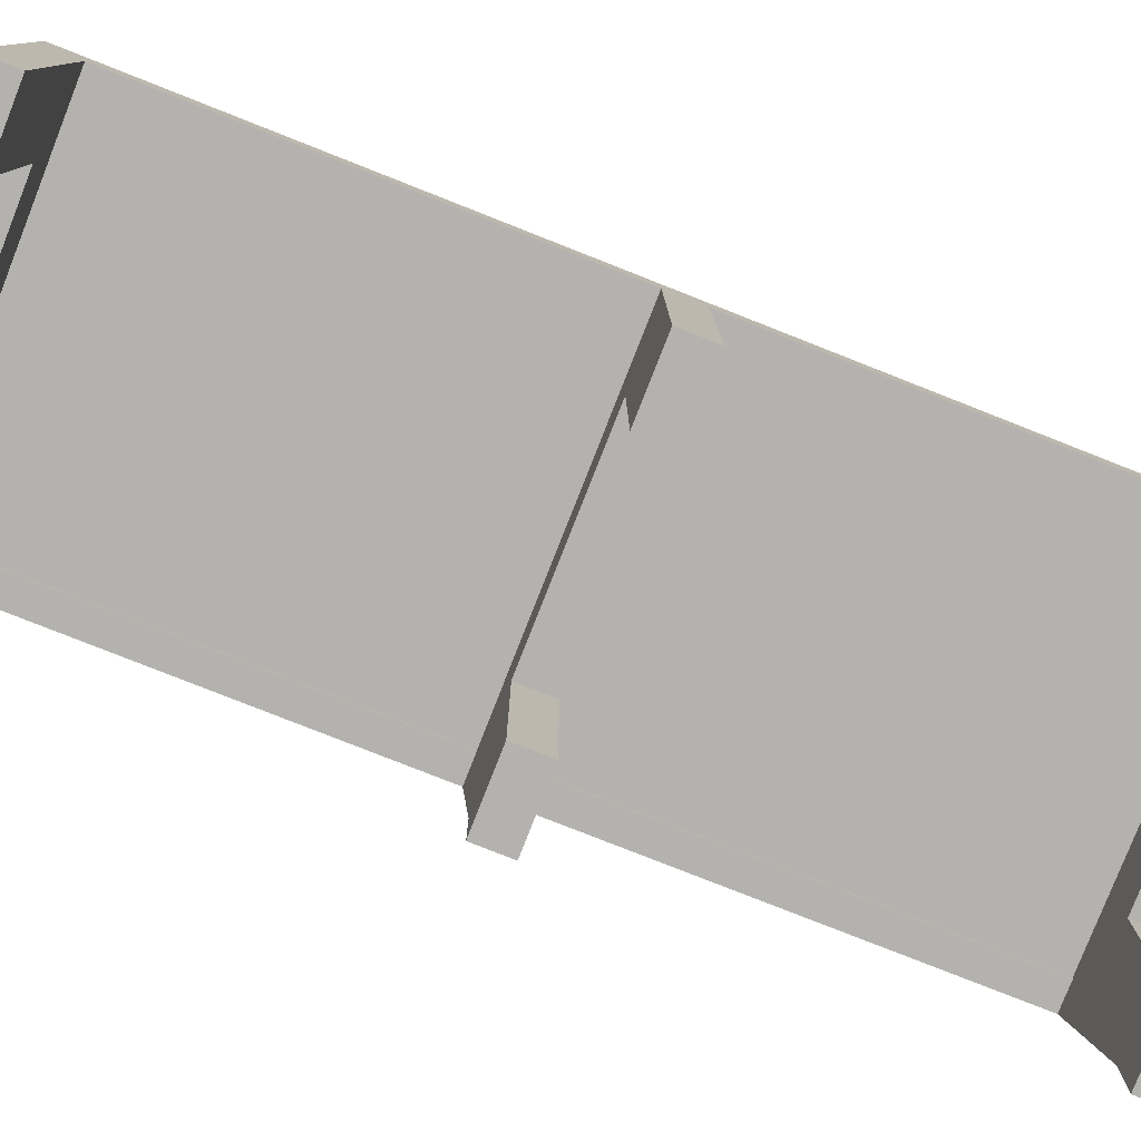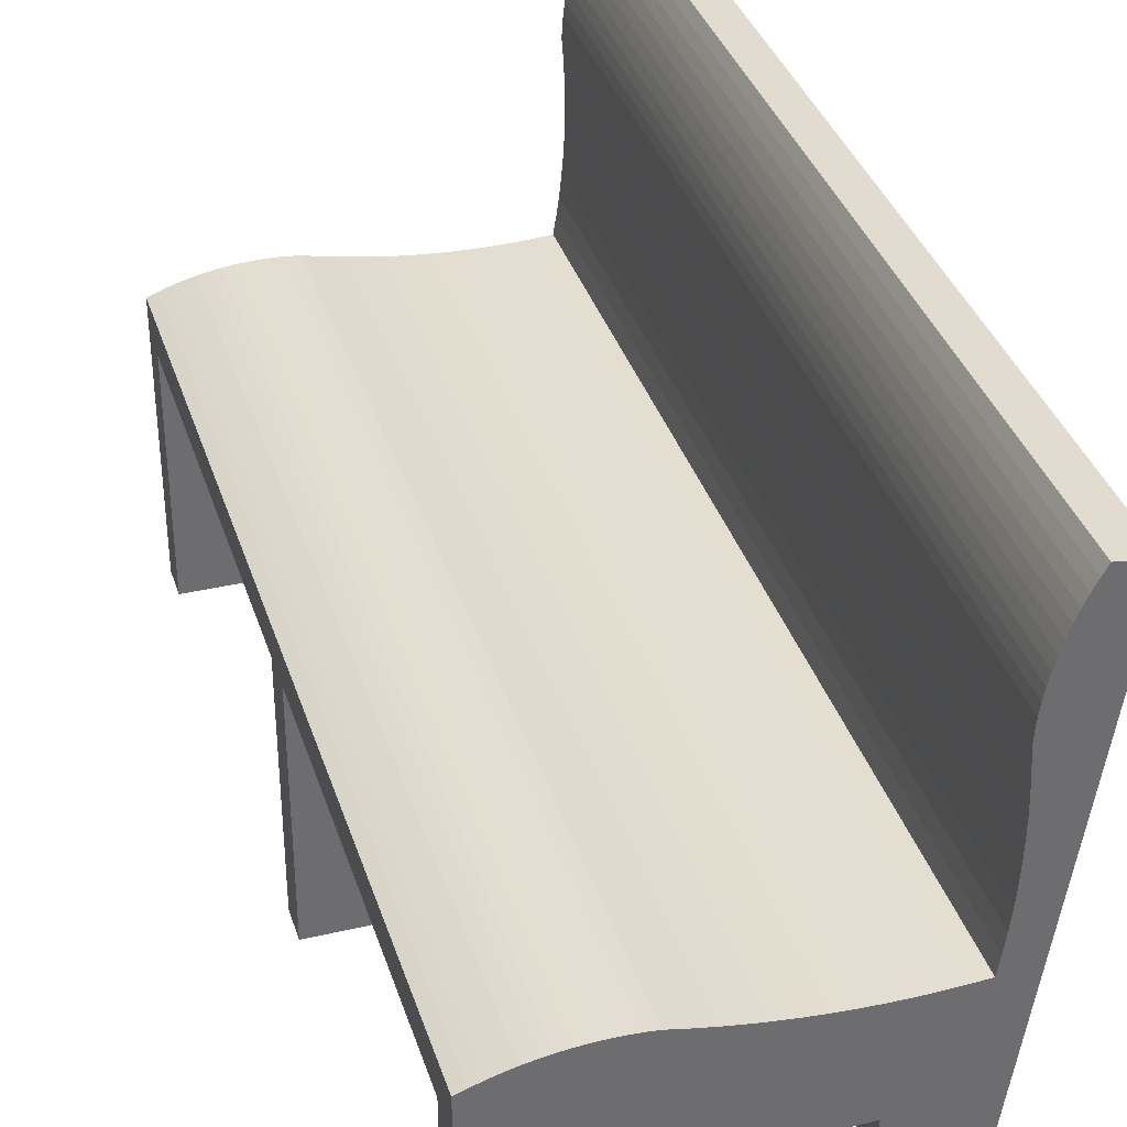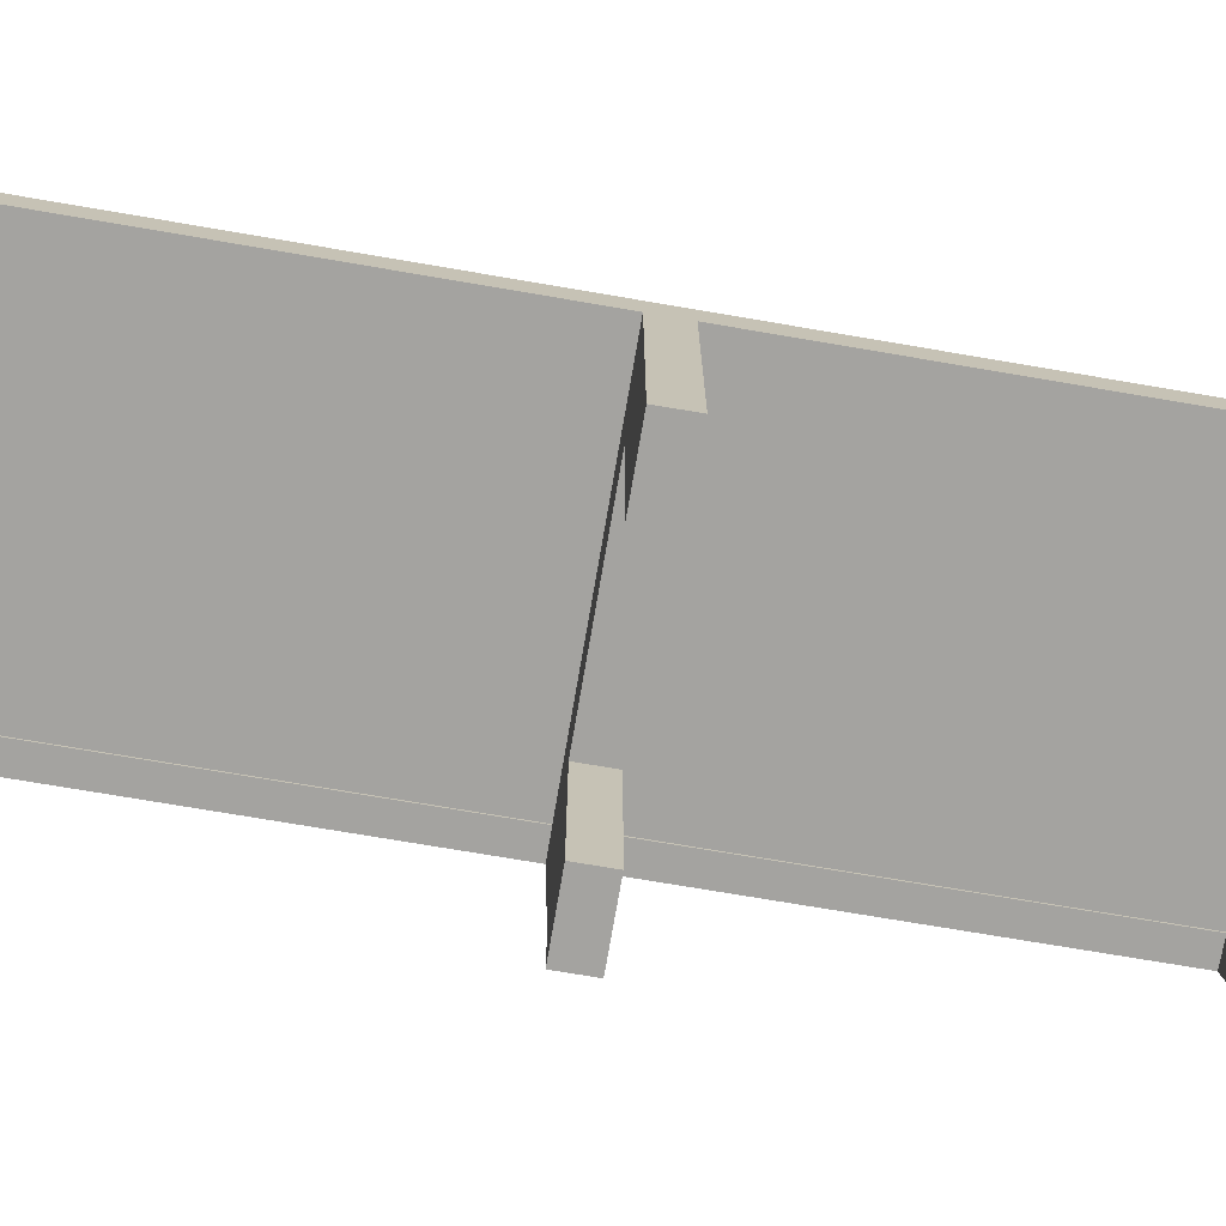
<metadata>
{"format":"obj","ext":"obj","renderer":"f3d","projection":"perspective","resolution":1024,"background":"white","views":[{"elev":-79.7,"azim":68.5,"up":"+Y"},{"elev":36.3,"azim":163.0,"up":"+Y"},{"elev":-72.9,"azim":80.3,"up":"+Y"}]}
</metadata>
<code>
o mesh8.001_mesh8-geometry
v 0.1347 0.0004581 -0.3961
v 0.1255 0.001892 0.3961
v 0.1255 0.001892 -0.3961
v 0.1347 0.0004581 0.3961
v 0.1162 0.002925 0.3961
v 0.06965 0.00202 -0.3961
v 0.1439 -0.001375 -0.3961
v 0.06965 0.00202 0.3961
v 0.1162 0.002925 -0.3961
v 0.1439 -0.001375 0.3961
v 0.1069 0.003554 0.3961
v 0.07893 0.003011 0.3961
v 0.05467 -0.00141 -0.3961
v 0.07893 0.003011 -0.3961
v 0.1529 -0.003603 -0.3961
v 0.05467 -0.00141 0.3961
v 0.1069 0.003554 -0.3961
v 0.1529 -0.003603 0.3961
v 0.09758 0.003778 0.3961
v 0.08824 0.003597 0.3961
v 0.08824 0.003597 -0.3961
v 0.03962 -0.004444 -0.3961
v 0.03962 -0.004444 0.3961
v 0.1619 -0.006224 -0.3961
v 0.09758 0.003778 -0.3961
v 0.1619 -0.006224 0.3961
v 0.02448 -0.007079 -0.3961
v 0.02448 -0.007079 0.3961
v 0.1707 -0.00923 -0.3961
v 0.1707 -0.00923 0.3961
v 0.009285 -0.009313 -0.3961
v 0.009285 -0.009313 0.3961
v 0.1794 -0.01262 -0.3961
v -0.005965 -0.01114 -0.3961
v 0.1794 -0.01262 0.3961
v -0.02126 -0.01257 -0.3961
v -0.005965 -0.01114 0.3961
v 0.1794 -0.04189 0.3961
v -0.02126 -0.01257 0.3961
v -0.03659 -0.01359 -0.3961
v 0.1794 -0.04189 -0.3961
v -0.06729 -0.01442 0.3961
v -0.03659 -0.01359 0.3961
v -0.05193 -0.01421 -0.3961
v -0.06729 -0.01442 -0.3961
v 0.1209 -0.04189 0.3961
v -0.05193 -0.01421 0.3961
v -0.08265 -0.01423 0.3961
v -0.08265 -0.01423 -0.3961
v 0.1209 -0.04189 -0.3961
v -0.1133 -0.01262 0.3961
v -0.098 -0.01362 0.3961
v -0.098 -0.01362 -0.3961
v -0.05478 -0.04189 0.3961
v -0.1133 -0.01262 -0.3961
v -0.05478 -0.04189 -0.3961
v -0.1133 -0.04189 0.3961
v -0.1133 -0.04189 -0.3961
f 6 1 3
f 4 8 2
f 2 8 5
f 6 7 1
f 6 3 9
f 10 8 4
f 5 8 12
f 13 7 6
f 6 9 14
f 10 16 8
f 5 12 11
f 13 15 7
f 14 9 17
f 18 16 10
f 11 12 20
f 22 15 13
f 14 17 21
f 18 23 16
f 11 20 19
f 22 24 15
f 21 17 25
f 26 23 18
f 27 24 22
f 26 28 23
f 27 29 24
f 30 28 26
f 31 29 27
f 30 32 28
f 34 29 31
f 36 33 29
f 30 37 32
f 36 29 34
f 33 38 35
f 35 39 30
f 40 33 36
f 30 39 37
f 38 33 41
f 42 35 38
f 35 43 39
f 44 33 40
f 33 45 41
f 41 46 38
f 35 42 47
f 38 48 42
f 35 47 43
f 45 33 44
f 49 41 45
f 50 46 41
f 46 51 38
f 38 52 48
f 53 41 49
f 50 54 46
f 55 50 41
f 54 51 46
f 38 51 52
f 55 41 53
f 56 54 50
f 55 56 50
f 51 54 57
f 56 57 54
f 56 55 58
f 57 55 51
f 57 56 58
f 55 57 58
f 1 2 3
f 2 1 4
f 5 3 2
f 7 4 1
f 3 5 9
f 4 7 10
f 11 9 5
f 15 10 7
f 9 11 17
f 8 14 12
f 6 16 13
f 14 8 6
f 10 15 18
f 16 6 8
f 19 17 11
f 21 12 14
f 23 13 16
f 24 18 15
f 17 19 25
f 12 21 20
f 13 23 22
f 18 24 26
f 20 25 19
f 25 20 21
f 28 22 23
f 29 26 24
f 22 28 27
f 26 29 30
f 32 27 28
f 33 30 29
f 27 32 31
f 30 33 35
f 31 37 34
f 37 31 32
f 34 39 36
f 39 34 37
f 36 43 40
f 43 36 39
f 40 47 44
f 47 40 43
f 42 44 47
f 48 45 42
f 44 42 45
f 45 48 49
f 52 49 48
f 49 52 53
f 51 53 52
f 53 51 55
f 3 1 6
f 2 8 4
f 5 8 2
f 1 7 6
f 9 3 6
f 4 8 10
f 12 8 5
f 6 7 13
f 14 9 6
f 8 16 10
f 11 12 5
f 7 15 13
f 17 9 14
f 10 16 18
f 20 12 11
f 13 15 22
f 21 17 14
f 16 23 18
f 19 20 11
f 15 24 22
f 25 17 21
f 18 23 26
f 22 24 27
f 23 28 26
f 24 29 27
f 26 28 30
f 27 29 31
f 28 32 30
f 31 29 34
f 29 33 36
f 32 37 30
f 34 29 36
f 35 38 33
f 30 39 35
f 36 33 40
f 37 39 30
f 41 33 38
f 38 35 42
f 39 43 35
f 40 33 44
f 41 45 33
f 38 46 41
f 47 42 35
f 42 48 38
f 43 47 35
f 44 33 45
f 45 41 49
f 41 46 50
f 38 51 46
f 48 52 38
f 49 41 53
f 46 54 50
f 41 50 55
f 46 51 54
f 52 51 38
f 53 41 55
f 50 54 56
f 50 56 55
f 57 54 51
f 54 57 56
f 58 55 56
f 51 55 57
f 58 56 57
f 58 57 55
f 3 2 1
f 4 1 2
f 2 3 5
f 1 4 7
f 9 5 3
f 10 7 4
f 5 9 11
f 7 10 15
f 17 11 9
f 12 14 8
f 13 16 6
f 6 8 14
f 18 15 10
f 8 6 16
f 11 17 19
f 14 12 21
f 16 13 23
f 15 18 24
f 25 19 17
f 20 21 12
f 22 23 13
f 26 24 18
f 19 25 20
f 21 20 25
f 23 22 28
f 24 26 29
f 27 28 22
f 30 29 26
f 28 27 32
f 29 30 33
f 31 32 27
f 35 33 30
f 34 37 31
f 32 31 37
f 36 39 34
f 37 34 39
f 40 43 36
f 39 36 43
f 44 47 40
f 43 40 47
f 47 44 42
f 42 45 48
f 45 42 44
f 49 48 45
f 48 49 52
f 53 52 49
f 52 53 51
f 55 51 53
o mesh7.001_mesh7-geometry
o mesh6.001_mesh6-geometry
o mesh5.001_mesh5-geometry
o mesh4.001_mesh4-geometry
v 0.1209 -0.04189 0.3961
v -0.05478 -0.04189 0.3668
v -0.05478 -0.04189 0.3961
v 0.1209 -0.04189 0.3668
v -0.1133 -0.04189 0.3668
v -0.05478 -0.1004 0.3961
v 0.1209 -0.1004 0.3961
v 0.1794 -0.04189 0.3961
v 0.1209 -0.1004 0.3668
v -0.1133 -0.04189 0.3961
v -0.05478 -0.1004 0.3668
v 0.1794 -0.04189 0.3668
v -0.1133 -0.2468 0.3961
v -0.05478 -0.2468 0.3668
v -0.05478 -0.2468 0.3961
v 0.1794 -0.2468 0.3961
v 0.1209 -0.2468 0.3961
v 0.1794 -0.2468 0.3668
v -0.1133 -0.2468 0.3668
v 0.1209 -0.2468 0.3668
f 59 60 61
f 60 59 62
f 61 60 59
f 62 59 60
f 63 61 60
f 60 61 63
f 64 60 61
f 61 60 64
f 65 61 59
f 65 62 59
f 59 62 65
f 66 62 59
f 59 62 66
f 60 67 62
f 61 63 68
f 68 63 61
f 60 63 69
f 60 64 69
f 69 64 60
f 61 65 64
f 61 64 68
f 66 65 59
f 62 65 67
f 67 65 62
f 62 66 70
f 70 66 62
f 67 60 69
f 67 70 62
f 68 71 63
f 69 63 72
f 64 69 73
f 65 69 64
f 64 73 68
f 74 65 66
f 69 65 67
f 75 67 65
f 70 74 66
f 67 76 70
f 77 63 71
f 71 68 73
f 77 72 63
f 72 73 69
f 65 74 75
f 67 75 78
f 74 70 76
f 76 67 78
f 77 71 72
f 73 72 71
f 59 61 65
f 62 67 60
f 69 63 60
f 64 65 61
f 68 64 61
f 59 65 66
f 69 60 67
f 62 70 67
f 63 71 68
f 72 63 69
f 73 69 64
f 64 69 65
f 68 73 64
f 66 65 74
f 67 65 69
f 65 67 75
f 66 74 70
f 70 76 67
f 71 63 77
f 73 68 71
f 63 72 77
f 69 73 72
f 75 74 65
f 78 75 67
f 76 70 74
f 78 67 76
f 72 71 77
f 71 72 73
f 75 76 74
f 74 76 75
f 76 75 78
f 78 75 76
o mesh3.001_mesh3-geometry
v -0.05478 -0.04189 0.01464
v -0.1133 -0.04189 -0.01464
v -0.1133 -0.04189 0.01464
v -0.05478 -0.04189 -0.01464
v -0.1133 -0.2468 0.01464
v -0.05478 -0.1004 0.01464
v 0.1209 -0.04189 0.01464
v -0.05478 -0.1004 -0.01464
v -0.1133 -0.2468 -0.01464
v -0.05478 -0.2468 0.01464
v 0.1209 -0.1004 0.01464
v 0.1209 -0.04189 -0.01464
v -0.05478 -0.2468 -0.01464
v 0.1209 -0.1004 -0.01464
v 0.1794 -0.04189 0.01464
v 0.1794 -0.2468 0.01464
v 0.1794 -0.04189 -0.01464
v 0.1209 -0.2468 0.01464
v 0.1794 -0.2468 -0.01464
v 0.1209 -0.2468 -0.01464
f 79 80 81
f 80 79 82
f 81 80 79
f 82 79 80
f 83 80 81
f 84 81 79
f 82 79 85
f 85 79 82
f 80 86 82
f 80 83 87
f 81 88 83
f 88 81 84
f 79 89 84
f 89 79 85
f 82 85 90
f 90 85 82
f 80 91 86
f 92 82 86
f 88 87 83
f 91 80 87
f 86 88 84
f 89 86 84
f 89 90 85
f 85 90 89
f 93 89 85
f 93 90 85
f 85 90 93
f 82 92 90
f 88 86 91
f 86 89 92
f 87 88 91
f 90 89 92
f 92 89 90
f 94 89 93
f 90 93 95
f 95 93 90
f 92 95 90
f 96 92 89
f 89 94 96
f 95 94 93
f 92 97 95
f 92 96 98
f 94 95 97
f 97 92 98
f 81 80 83
f 79 81 84
f 82 86 80
f 87 83 80
f 83 88 81
f 84 81 88
f 84 89 79
f 85 79 89
f 86 91 80
f 86 82 92
f 83 87 88
f 87 80 91
f 84 88 86
f 84 86 89
f 85 89 93
f 90 92 82
f 91 86 88
f 92 89 86
f 91 88 87
f 93 89 94
f 90 95 92
f 89 92 96
f 96 94 89
f 93 94 95
f 95 97 92
f 98 96 92
f 96 97 94
f 97 95 94
f 98 92 97
f 97 96 98
f 94 97 96
f 98 96 97
o mesh2.001_mesh2-geometry
v -0.05478 -0.2468 -0.3961
v -0.1133 -0.04189 -0.3961
v -0.1133 -0.2468 -0.3961
v -0.05478 -0.1004 -0.3961
v -0.1133 -0.2468 -0.3668
v -0.05478 -0.2468 -0.3668
v -0.05478 -0.04189 -0.3961
v -0.1133 -0.04189 -0.3668
v -0.05478 -0.1004 -0.3668
v 0.1209 -0.1004 -0.3961
v 0.1209 -0.04189 -0.3961
v -0.05478 -0.04189 -0.3668
v 0.1209 -0.1004 -0.3668
v 0.1794 -0.04189 -0.3961
v 0.1209 -0.2468 -0.3668
v 0.1209 -0.04189 -0.3668
v 0.1209 -0.2468 -0.3961
v 0.1794 -0.2468 -0.3668
v 0.1794 -0.04189 -0.3668
v 0.1794 -0.2468 -0.3961
f 99 100 101
f 100 99 102
f 100 103 101
f 101 104 99
f 104 102 99
f 100 102 105
f 103 100 106
f 104 101 103
f 102 104 107
f 108 105 102
f 106 105 100
f 100 105 106
f 106 104 103
f 104 106 107
f 107 108 102
f 105 108 109
f 105 106 110
f 110 106 105
f 107 106 110
f 108 107 111
f 109 111 108
f 108 111 109
f 108 112 109
f 105 110 109
f 109 110 105
f 110 111 107
f 113 108 111
f 111 109 114
f 114 109 111
f 115 112 108
f 114 112 109
f 109 112 114
f 109 110 114
f 114 110 109
f 111 110 114
f 108 113 115
f 111 116 113
f 117 111 114
f 112 115 118
f 112 114 117
f 117 114 112
f 116 111 117
f 116 112 118
f 112 116 117
f 101 100 99
f 102 99 100
f 101 103 100
f 99 104 101
f 99 102 104
f 105 102 100
f 106 100 103
f 103 101 104
f 107 104 102
f 102 105 108
f 103 104 106
f 107 106 104
f 102 108 107
f 109 108 105
f 110 106 107
f 111 107 108
f 109 112 108
f 107 111 110
f 111 108 113
f 108 112 115
f 114 110 111
f 115 113 108
f 113 116 111
f 114 111 117
f 118 115 112
f 118 113 115
f 115 113 118
f 117 111 116
f 113 118 116
f 116 118 113
f 118 112 116
f 117 116 112
o mesh1.001_mesh1-geometry
v -0.1505 0.2468 0.3961
v -0.1708 0.1846 0.3961
v -0.1794 0.2425 0.3961
v -0.1448 0.01086 0.3961
v -0.1794 0.2425 -0.3961
v -0.1505 0.2468 -0.3961
v -0.1133 -0.1998 0.3961
v -0.1708 0.1846 -0.3961
v -0.1458 0.2387 -0.3961
v -0.1133 -0.04363 0.3961
v -0.1133 -0.1998 0.3668
v -0.1448 0.01086 -0.3961
v -0.1458 0.2387 0.3961
v -0.1208 0.04835 -0.3961
v -0.1133 -0.04189 0.3961
v -0.1367 -0.04363 0.3668
v -0.1416 0.2304 -0.3961
v -0.1208 0.04835 0.3961
v -0.1195 0.03304 -0.3961
v -0.1216 0.06368 -0.3961
v -0.1158 0.002544 0.3961
v -0.1133 -0.04363 0.3668
v -0.1367 -0.04363 0.01464
v -0.1133 -0.1998 -0.3961
v -0.1416 0.2304 0.3961
v -0.1221 0.0944 -0.3961
v -0.1195 0.03304 0.3961
v -0.1216 0.06368 0.3961
v -0.1179 0.01777 -0.3961
v -0.1221 0.07904 -0.3961
v -0.1179 0.01777 0.3961
v -0.1133 -0.01262 0.3961
v -0.1133 -0.04189 0.3668
v -0.1133 -0.04363 0.01464
v -0.1367 -0.04363 -0.01464
v -0.1133 -0.1998 -0.3668
v -0.1133 -0.04363 -0.3961
v -0.1376 0.222 -0.3961
v -0.1221 0.0944 0.3961
v -0.1217 0.1098 -0.3961
v -0.1221 0.07904 0.3961
v -0.1158 0.002544 -0.3961
v -0.1133 -0.01262 -0.3961
v -0.1133 -0.04189 0.01464
v -0.1367 -0.04363 -0.3668
v -0.1133 -0.1998 0.01464
v -0.1133 -0.04189 -0.3961
v -0.1376 0.222 0.3961
v -0.1217 0.1098 0.3961
v -0.1133 -0.04189 -0.01464
v -0.1133 -0.04363 -0.3668
v -0.1133 -0.1998 -0.01464
v -0.1133 -0.04363 -0.01464
v -0.1341 0.2133 -0.3961
v -0.121 0.1251 -0.3961
v -0.121 0.1251 0.3961
v -0.1133 -0.04189 -0.3668
v -0.1341 0.2133 0.3961
v -0.1309 0.2045 -0.3961
v -0.1198 0.1404 -0.3961
v -0.1198 0.1404 0.3961
v -0.1309 0.2045 0.3961
v -0.1282 0.1956 -0.3961
v -0.1202 0.1497 0.3961
v -0.1282 0.1956 0.3961
v -0.1258 0.1866 -0.3961
v -0.1202 0.1497 -0.3961
v -0.1258 0.1866 0.3961
v -0.121 0.159 0.3961
v -0.1238 0.1775 0.3961
v -0.1238 0.1775 -0.3961
v -0.121 0.159 -0.3961
v -0.1222 0.1683 0.3961
v -0.1222 0.1683 -0.3961
f 119 120 121
f 120 119 122
f 120 123 121
f 121 124 119
f 122 119 125
f 122 126 120
f 120 126 123
f 124 121 123
f 125 119 128
f 129 122 125
f 122 130 126
f 126 124 123
f 124 132 127
f 128 119 133
f 128 129 125
f 122 129 134
f 122 134 130
f 124 126 130
f 136 119 131
f 124 137 132
f 127 132 138
f 133 119 139
f 133 140 128
f 129 128 140
f 140 134 129
f 141 130 134
f 124 130 142
f 127 144 135
f 145 119 136
f 136 131 146
f 124 147 137
f 127 138 148
f 139 119 149
f 150 133 139
f 140 133 151
f 152 134 140
f 153 130 141
f 134 152 141
f 130 154 142
f 124 142 155
f 157 131 143
f 127 148 144
f 135 144 158
f 149 119 145
f 146 131 159
f 124 160 147
f 150 151 133
f 162 140 151
f 140 162 152
f 163 130 153
f 164 153 141
f 152 164 141
f 154 130 163
f 154 155 142
f 124 155 165
f 135 158 156
f 159 131 157
f 157 143 167
f 124 165 160
f 161 151 150
f 161 162 151
f 168 152 162
f 153 169 163
f 153 164 170
f 171 164 152
f 169 154 163
f 155 154 169
f 169 165 155
f 167 143 166
f 156 158 173
f 161 160 165
f 161 168 162
f 152 168 171
f 169 153 171
f 164 171 170
f 171 153 170
f 165 169 175
f 156 173 172
f 167 166 174
f 175 161 165
f 161 175 168
f 175 171 168
f 171 175 169
f 174 166 176
f 172 173 178
f 172 178 177
f 174 176 179
f 179 176 180
f 177 178 181
f 179 180 183
f 181 178 184
f 179 186 182
f 179 183 186
f 184 178 185
f 182 186 188
f 184 185 189
f 182 188 187
f 189 185 190
f 187 188 191
f 189 190 192
f 127 119 124
f 119 127 131
f 135 131 127
f 131 135 143
f 137 136 132
f 132 146 138
f 156 143 135
f 136 137 145
f 146 132 136
f 147 145 137
f 159 138 146
f 138 159 148
f 149 160 139
f 139 161 150
f 143 156 166
f 148 157 144
f 144 167 158
f 145 147 149
f 160 149 147
f 157 148 159
f 161 139 160
f 172 166 156
f 167 144 157
f 174 158 167
f 166 172 176
f 158 174 173
f 177 176 172
f 179 173 174
f 176 177 180
f 173 179 178
f 181 180 177
f 182 178 179
f 180 181 183
f 178 182 185
f 184 183 181
f 187 185 182
f 183 184 186
f 185 187 190
f 186 189 188
f 189 186 184
f 191 190 187
f 192 188 189
f 190 191 192
f 188 192 191
f 121 120 119
f 122 119 120
f 121 123 120
f 119 124 121
f 125 119 122
f 120 126 122
f 123 126 120
f 123 121 124
f 128 119 125
f 125 122 129
f 126 130 122
f 123 124 126
f 127 132 124
f 133 119 128
f 125 129 128
f 134 129 122
f 130 134 122
f 130 126 124
f 131 119 136
f 132 137 124
f 138 132 127
f 139 119 133
f 128 140 133
f 140 128 129
f 129 134 140
f 134 130 141
f 142 130 124
f 135 144 127
f 136 119 145
f 146 131 136
f 137 147 124
f 148 138 127
f 149 119 139
f 139 133 150
f 151 133 140
f 140 134 152
f 141 130 153
f 141 152 134
f 142 154 130
f 155 142 124
f 143 131 157
f 144 148 127
f 158 144 135
f 145 119 149
f 159 131 146
f 147 160 124
f 133 151 150
f 151 140 162
f 152 162 140
f 153 130 163
f 141 153 164
f 141 164 152
f 163 130 154
f 142 155 154
f 165 155 124
f 156 158 135
f 157 131 159
f 167 143 157
f 160 165 124
f 150 151 161
f 151 162 161
f 162 152 168
f 163 169 153
f 170 164 153
f 152 164 171
f 163 154 169
f 169 154 155
f 155 165 169
f 166 143 167
f 173 158 156
f 165 160 161
f 162 168 161
f 171 168 152
f 171 153 169
f 170 171 164
f 170 153 171
f 175 169 165
f 172 173 156
f 174 166 167
f 165 161 175
f 168 175 161
f 168 171 175
f 169 175 171
f 176 166 174
f 178 173 172
f 177 178 172
f 179 176 174
f 180 176 179
f 181 178 177
f 183 180 179
f 184 178 181
f 182 186 179
f 186 183 179
f 185 178 184
f 188 186 182
f 189 185 184
f 187 188 182
f 190 185 189
f 191 188 187
f 192 190 189
f 124 119 127
f 131 127 119
f 127 131 135
f 143 135 131
f 132 136 137
f 138 146 132
f 135 143 156
f 145 137 136
f 136 132 146
f 137 145 147
f 146 138 159
f 148 159 138
f 139 160 149
f 150 161 139
f 166 156 143
f 144 157 148
f 158 167 144
f 149 147 145
f 147 149 160
f 159 148 157
f 160 139 161
f 156 166 172
f 157 144 167
f 167 158 174
f 176 172 166
f 173 174 158
f 172 176 177
f 174 173 179
f 180 177 176
f 178 179 173
f 177 180 181
f 179 178 182
f 183 181 180
f 185 182 178
f 181 183 184
f 182 185 187
f 186 184 183
f 190 187 185
f 188 189 186
f 184 186 189
f 187 190 191
f 189 188 192
f 192 191 190
f 191 192 188

</code>
